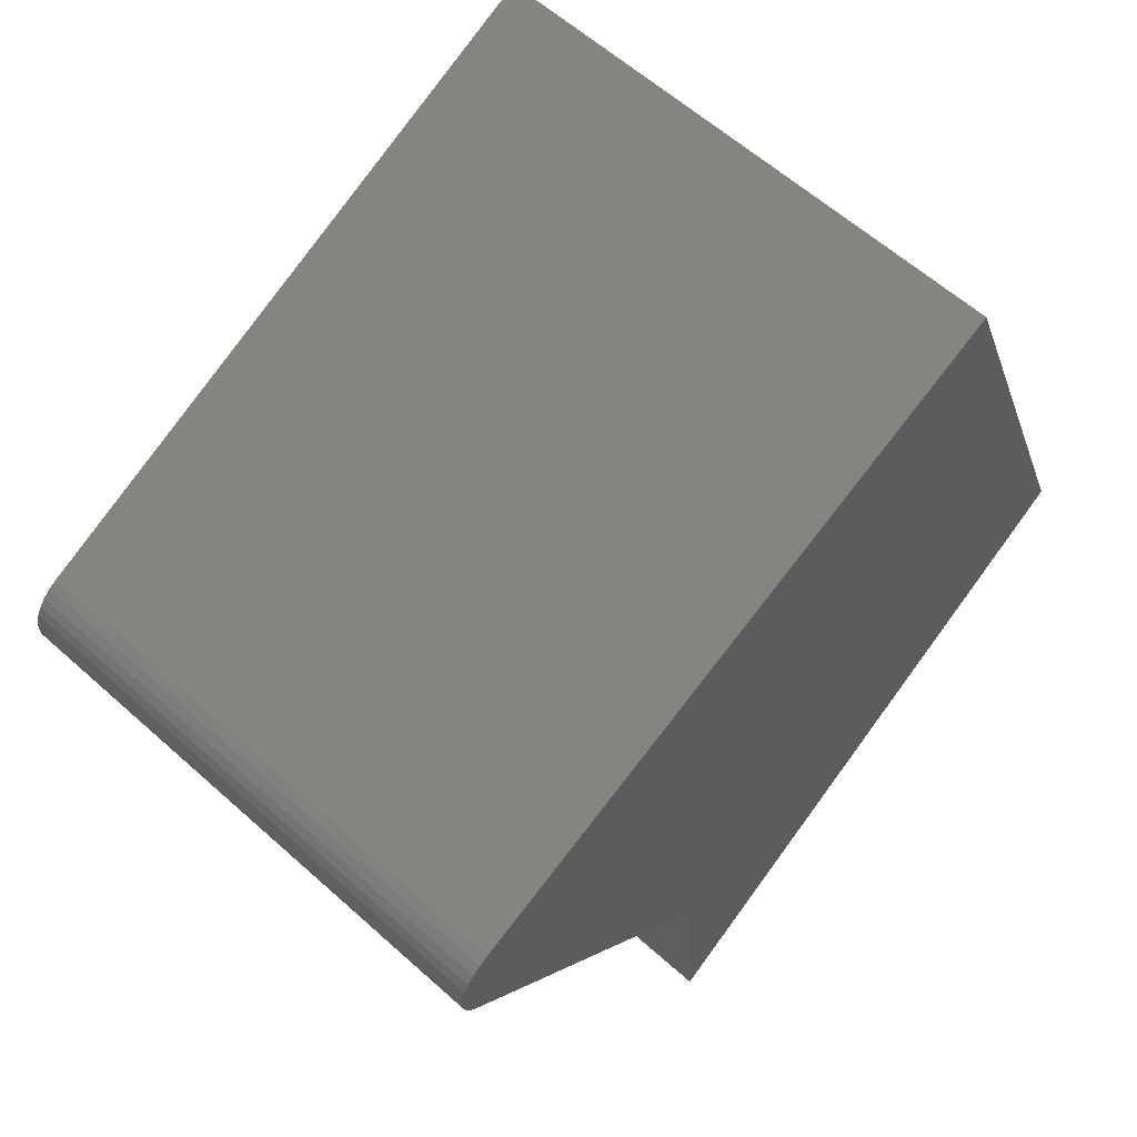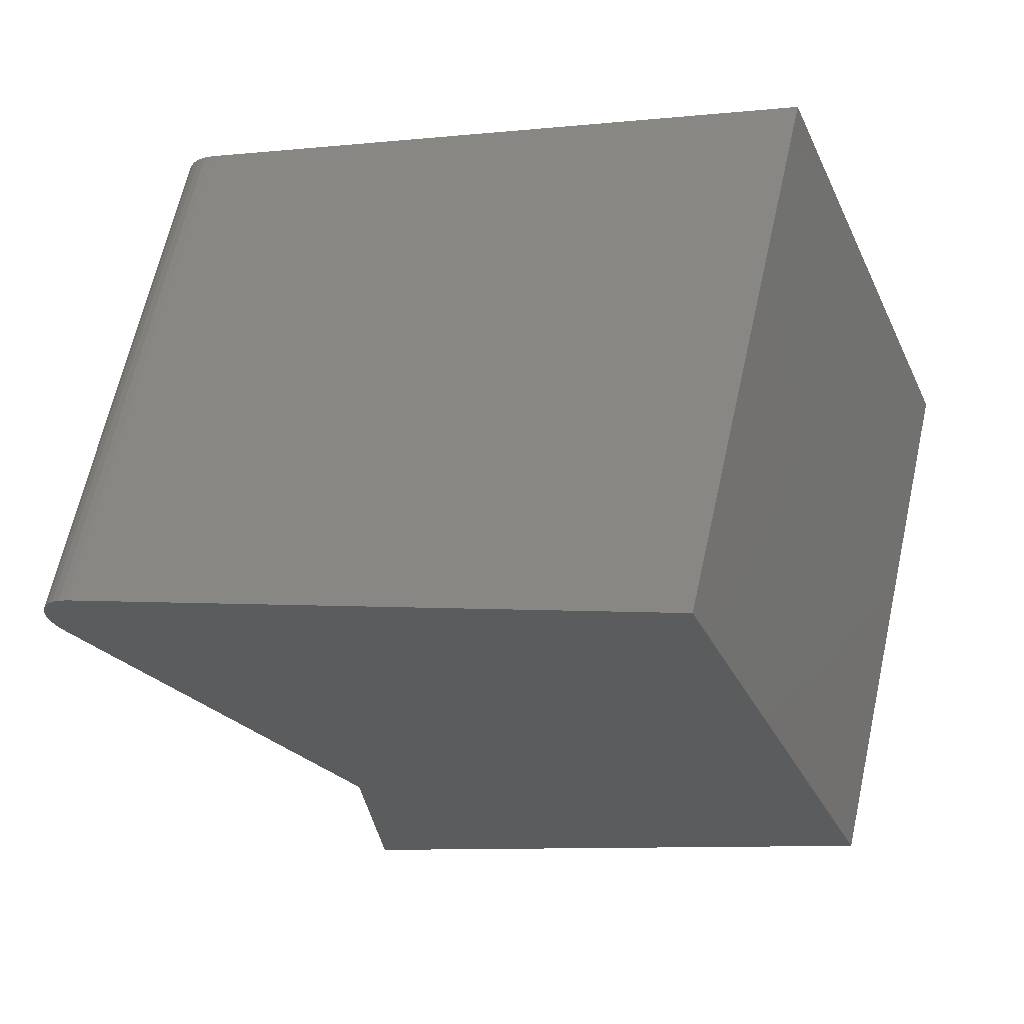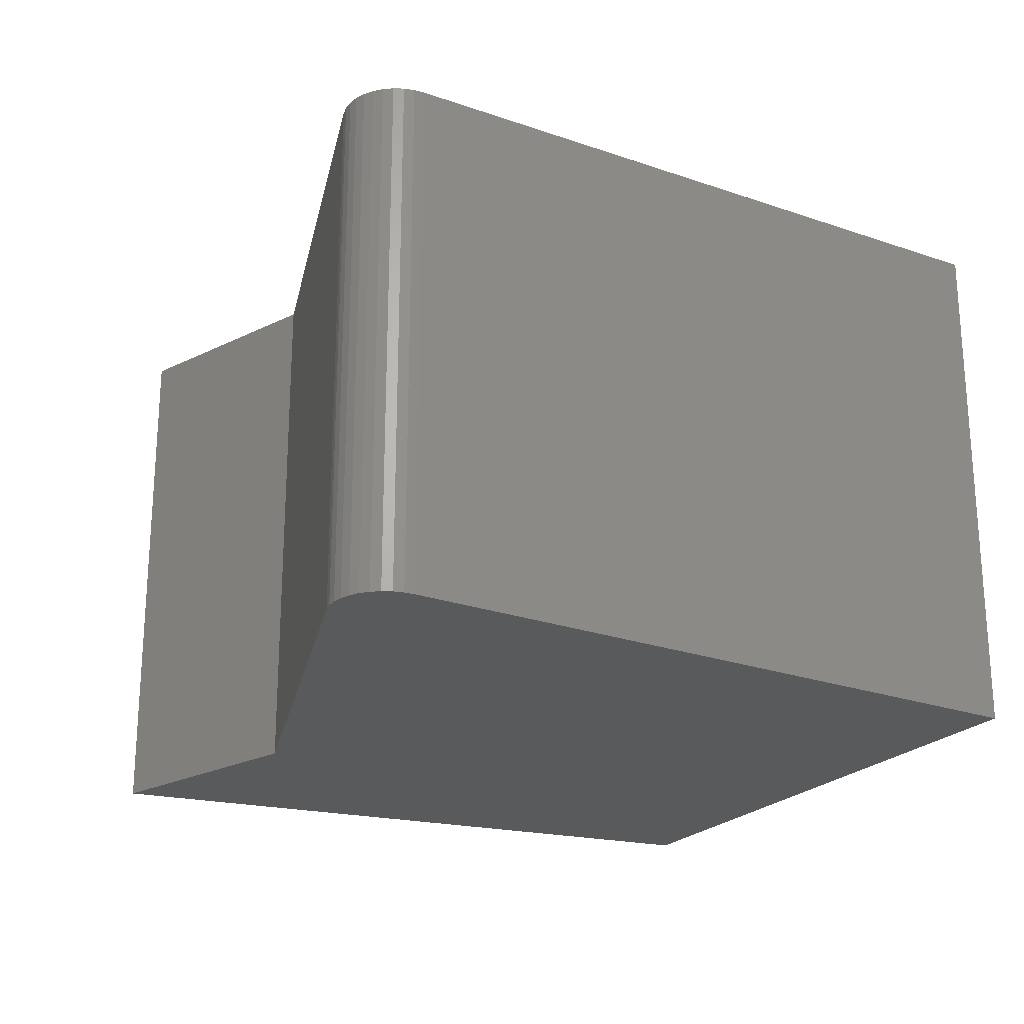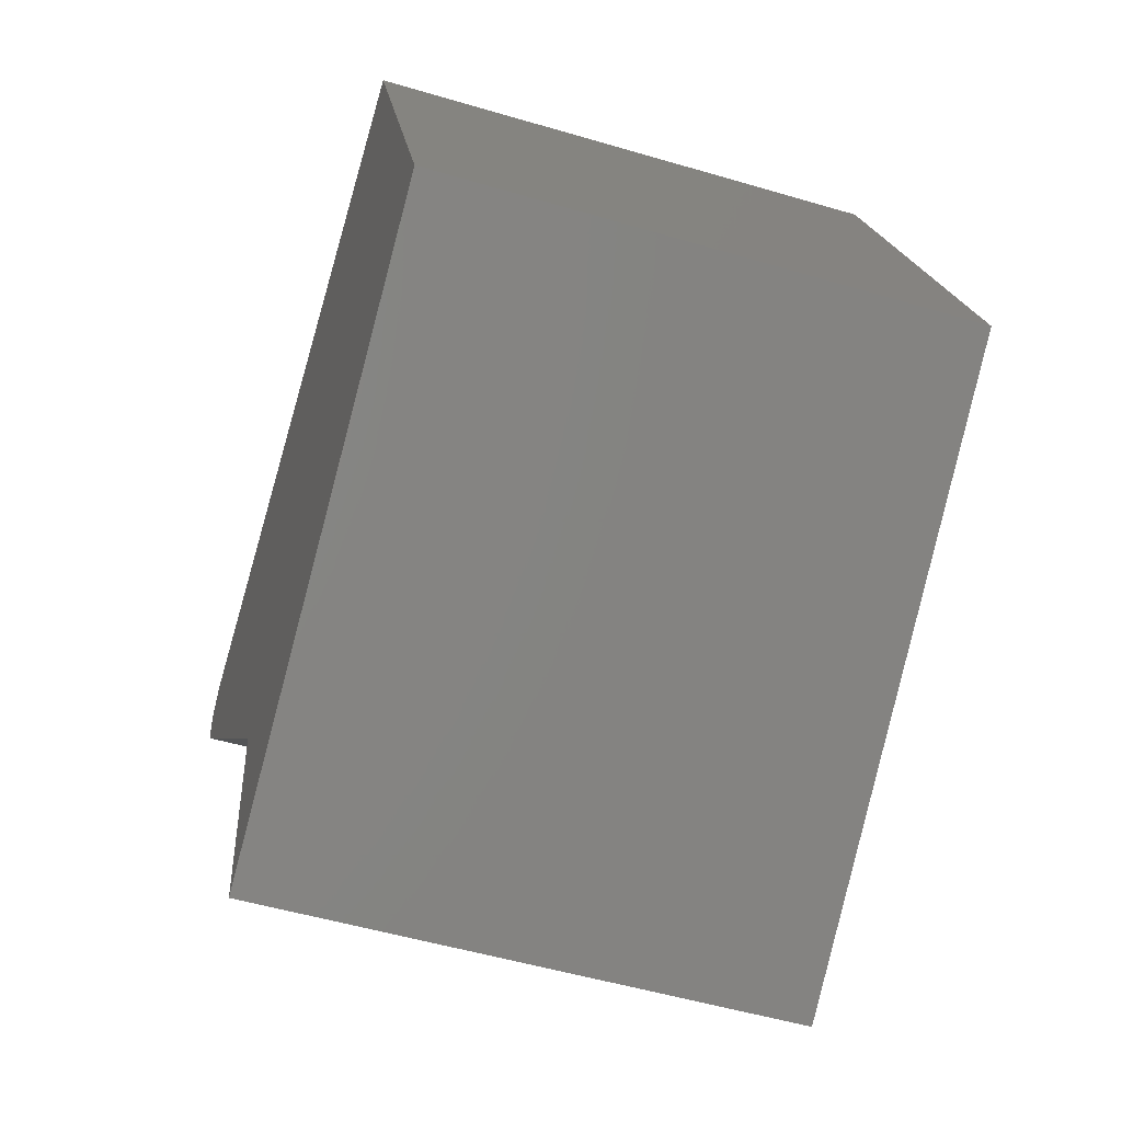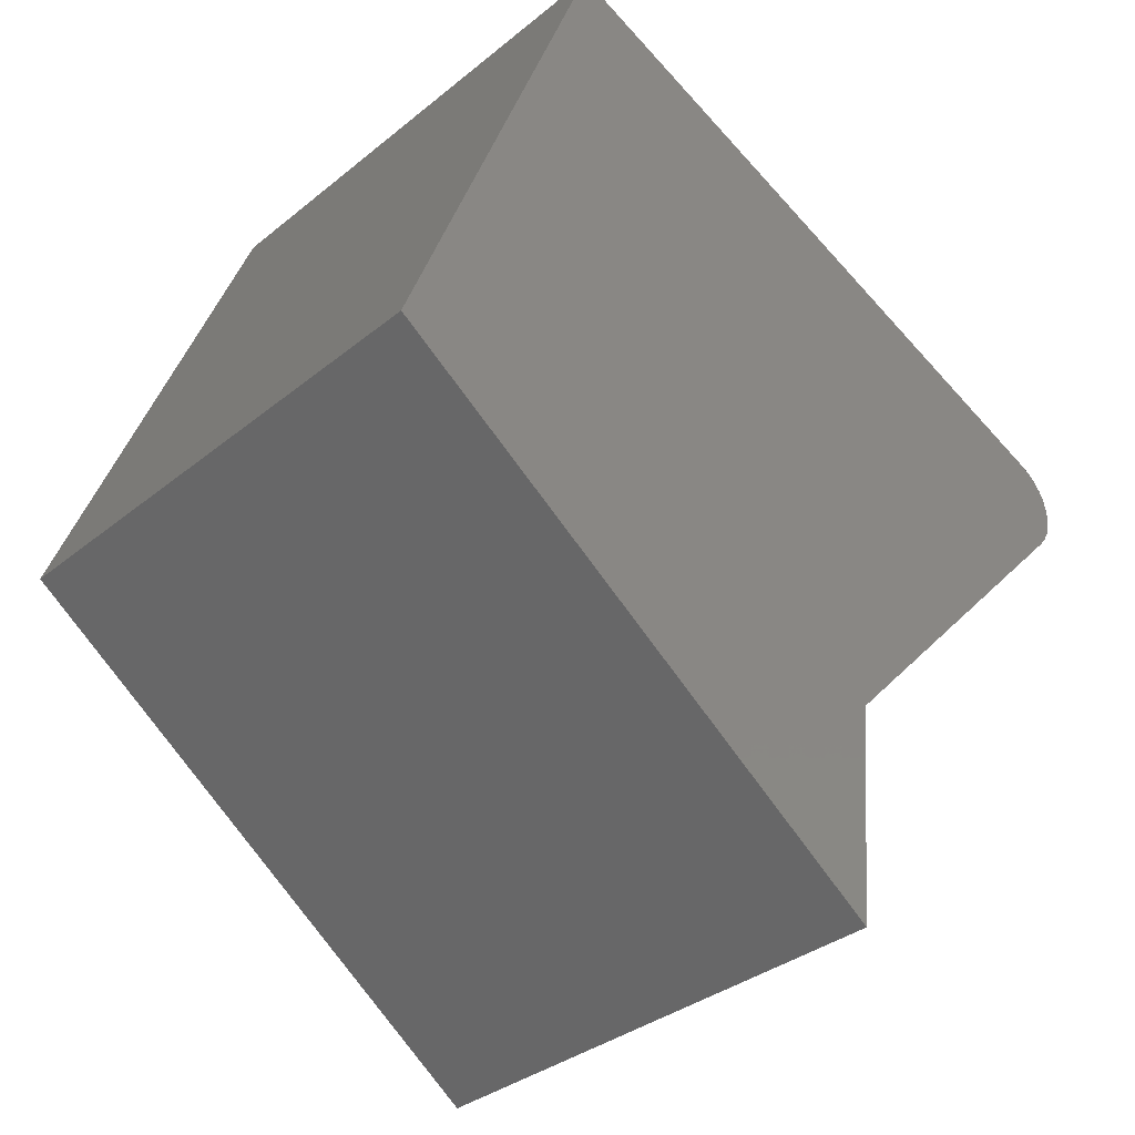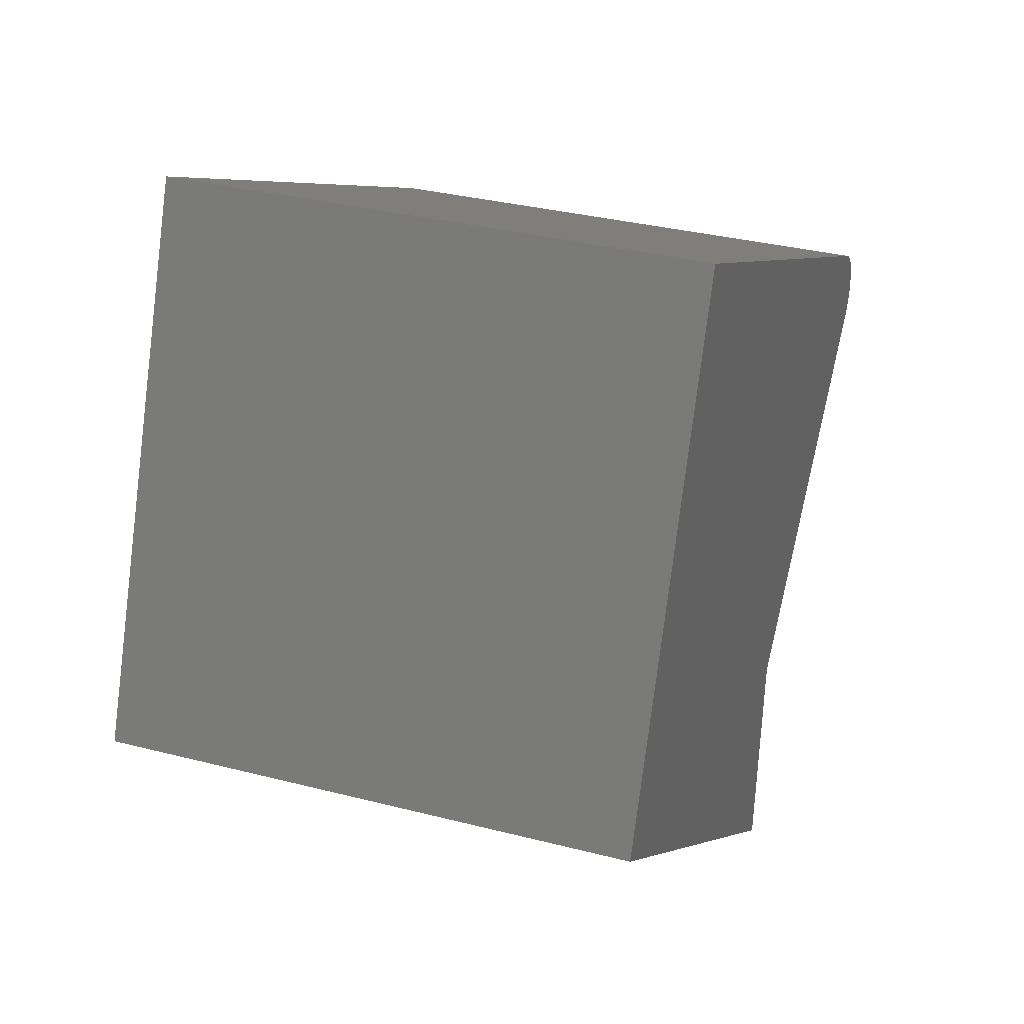
<metadata>
{"format":"stl","ext":"stl","renderer":"f3d","projection":"perspective","resolution":1024,"background":"white","views":[{"elev":60.2,"azim":132.6,"up":"+Y"},{"elev":64.8,"azim":-167.4,"up":"+Y"},{"elev":-24.1,"azim":124.9,"up":"+Z"},{"elev":-51.8,"azim":-107.8,"up":"+Y"},{"elev":-33.6,"azim":-42.1,"up":"+Y"},{"elev":33.0,"azim":-70.4,"up":"+Y"}]}
</metadata>
<code>
# stl→obj: 30 verts, 56 faces
v -0.04483 -0.04544 -0.4531
v -0.2921 -0.3061 -0.4531
v -0.75 -0.1719 -0.4531
v -0.3079 -0.4956 -0.4531
v -0.0514 0.02482 -0.4531
v -0.04473 0.01898 -0.4531
v -0.05905 0.02931 -0.4531
v -0.5763 0.2702 -0.4531
v -0.03929 0.01198 -0.4531
v -0.03526 0.004088 -0.4531
v -0.03279 -0.004425 -0.4531
v -0.03196 -0.01325 -0.4531
v -0.03281 -0.02208 -0.4531
v -0.03531 -0.03058 -0.4531
v -0.03936 -0.03847 -0.4531
v -0.75 -0.1719 0
v -0.2921 -0.3061 0
v -0.04483 -0.04544 0
v -0.3079 -0.4956 0
v -0.05905 0.02931 0
v -0.04473 0.01898 0
v -0.0514 0.02482 0
v -0.5763 0.2702 0
v -0.03936 -0.03847 0
v -0.03531 -0.03058 0
v -0.03281 -0.02208 0
v -0.03196 -0.01325 0
v -0.03279 -0.004425 0
v -0.03526 0.004088 0
v -0.03929 0.01198 0
f 1 2 3
f 2 4 3
f 5 6 7
f 8 7 6
f 8 6 9
f 8 9 10
f 8 10 11
f 8 11 12
f 8 12 13
f 8 13 14
f 8 14 15
f 8 15 1
f 8 1 3
f 16 17 18
f 16 19 17
f 20 21 22
f 23 16 18
f 23 18 24
f 23 24 25
f 23 25 26
f 23 26 27
f 23 27 28
f 23 28 29
f 23 29 30
f 23 30 21
f 23 21 20
f 7 8 20
f 20 8 23
f 17 2 18
f 18 2 1
f 18 1 24
f 24 1 15
f 24 15 25
f 25 15 14
f 25 14 26
f 26 14 13
f 26 13 27
f 27 13 12
f 27 12 28
f 28 12 11
f 28 11 29
f 29 11 10
f 29 10 30
f 30 10 9
f 30 9 21
f 21 9 6
f 21 6 22
f 22 6 5
f 22 5 20
f 20 5 7
f 8 3 23
f 23 3 16
f 19 4 17
f 17 4 2
f 3 4 16
f 16 4 19

</code>
